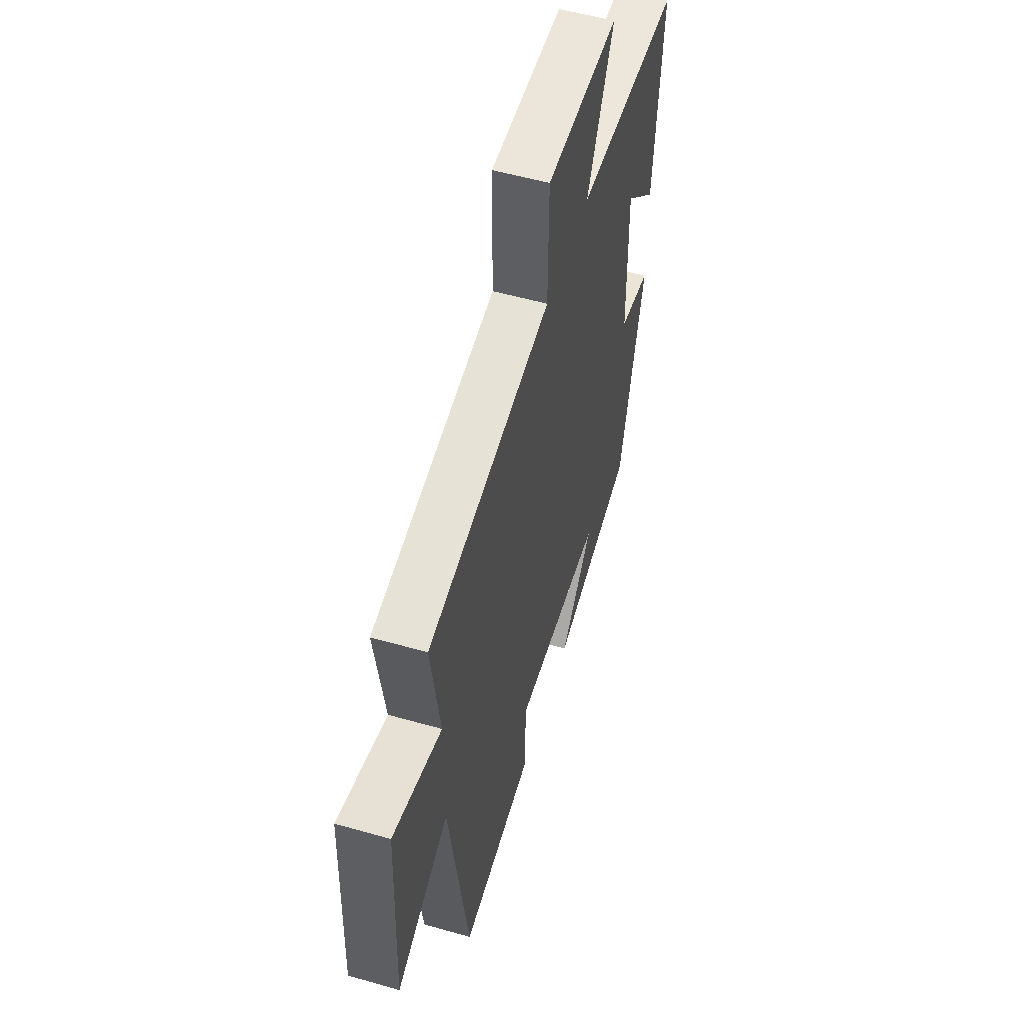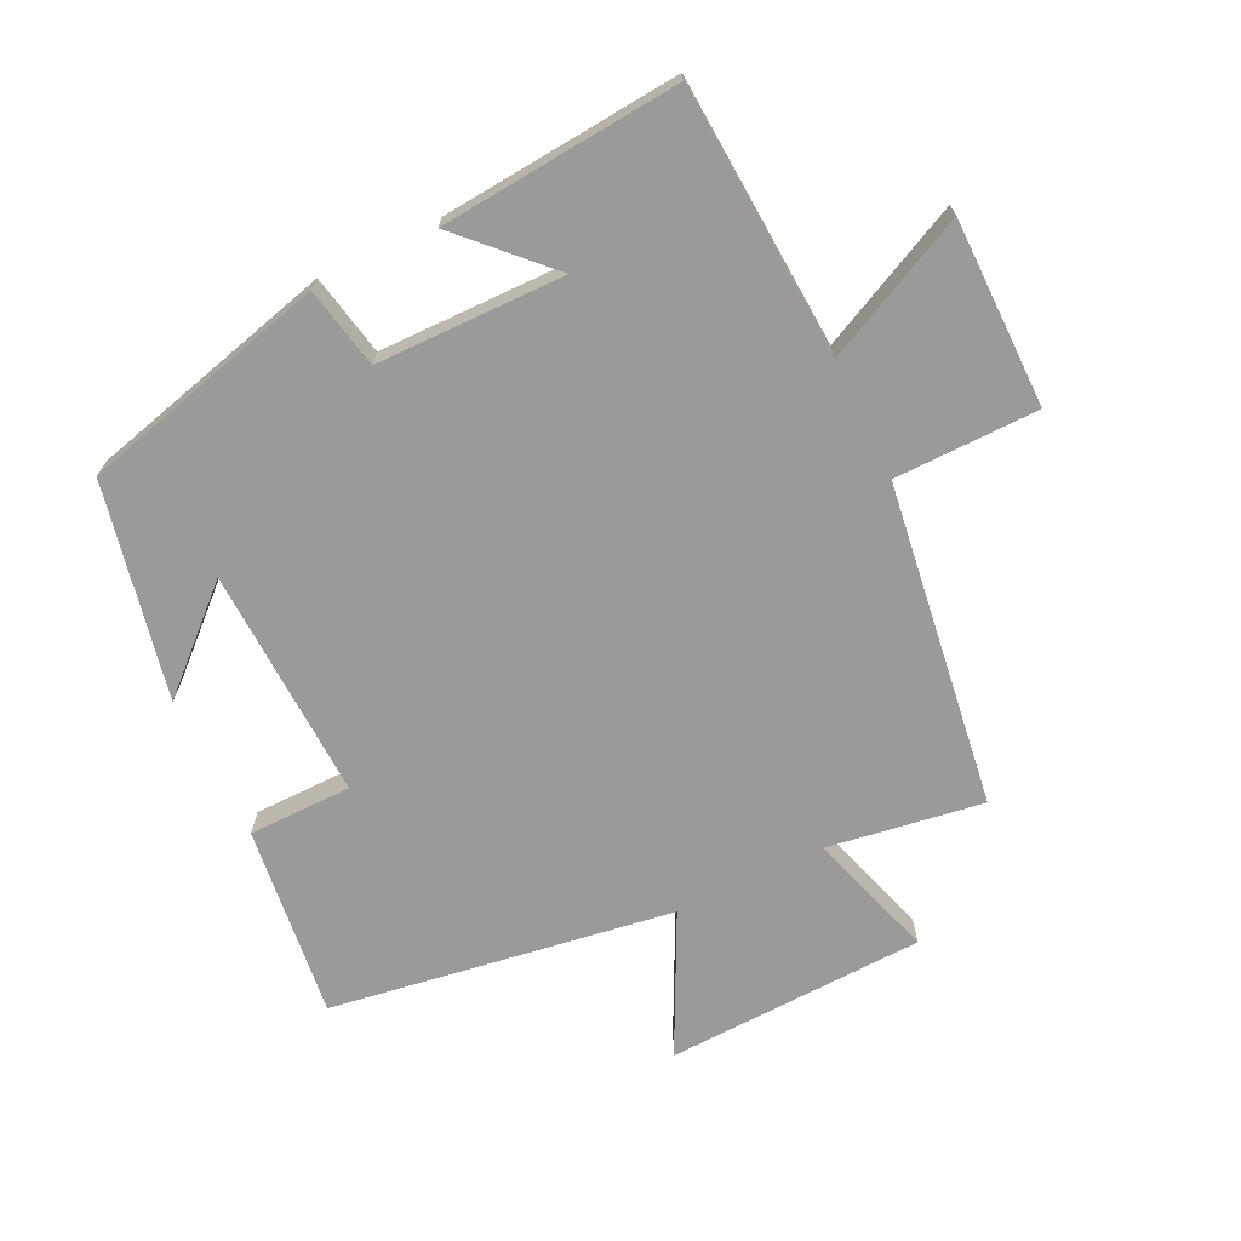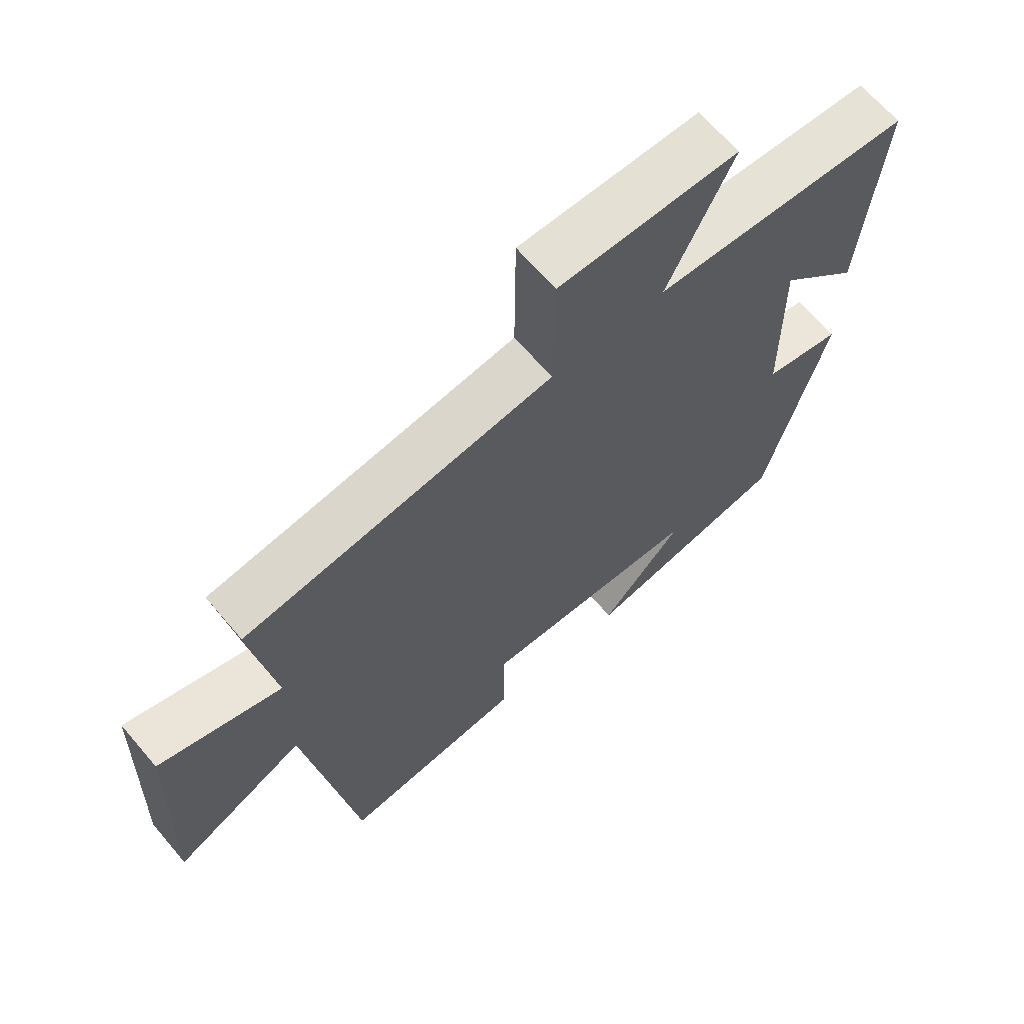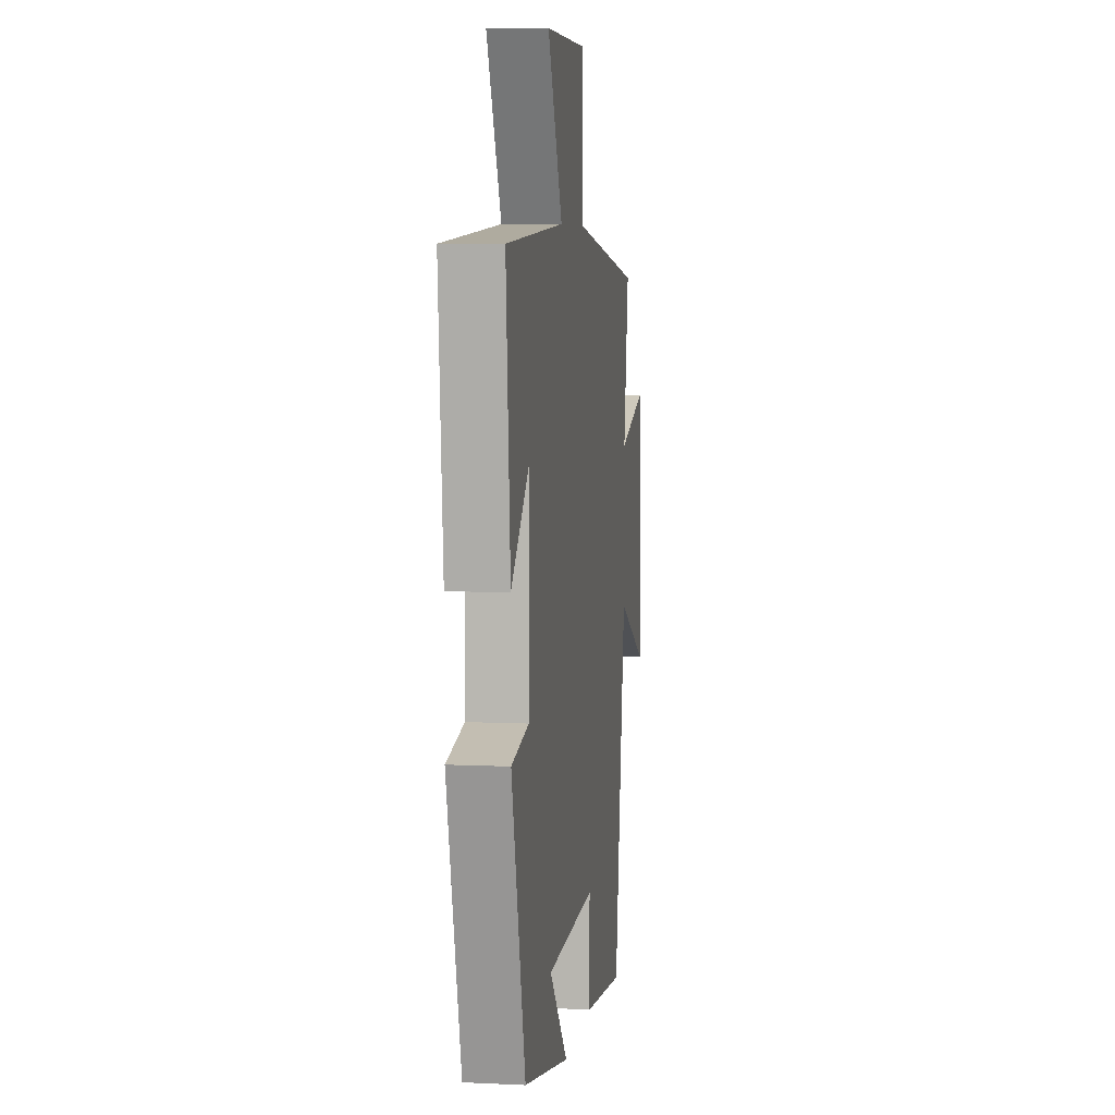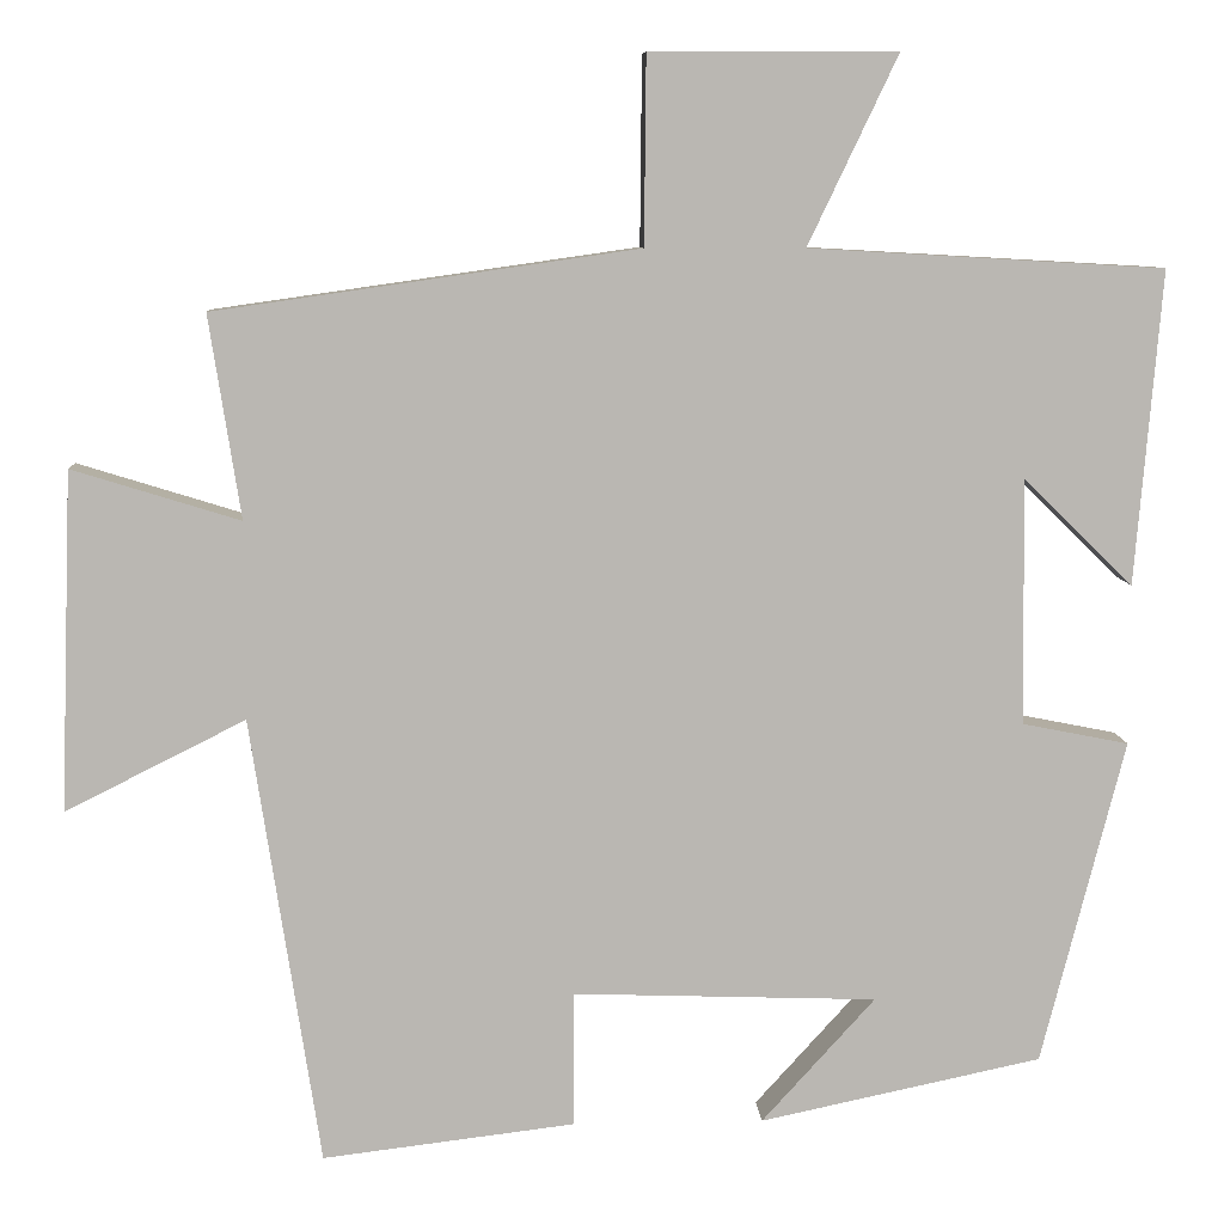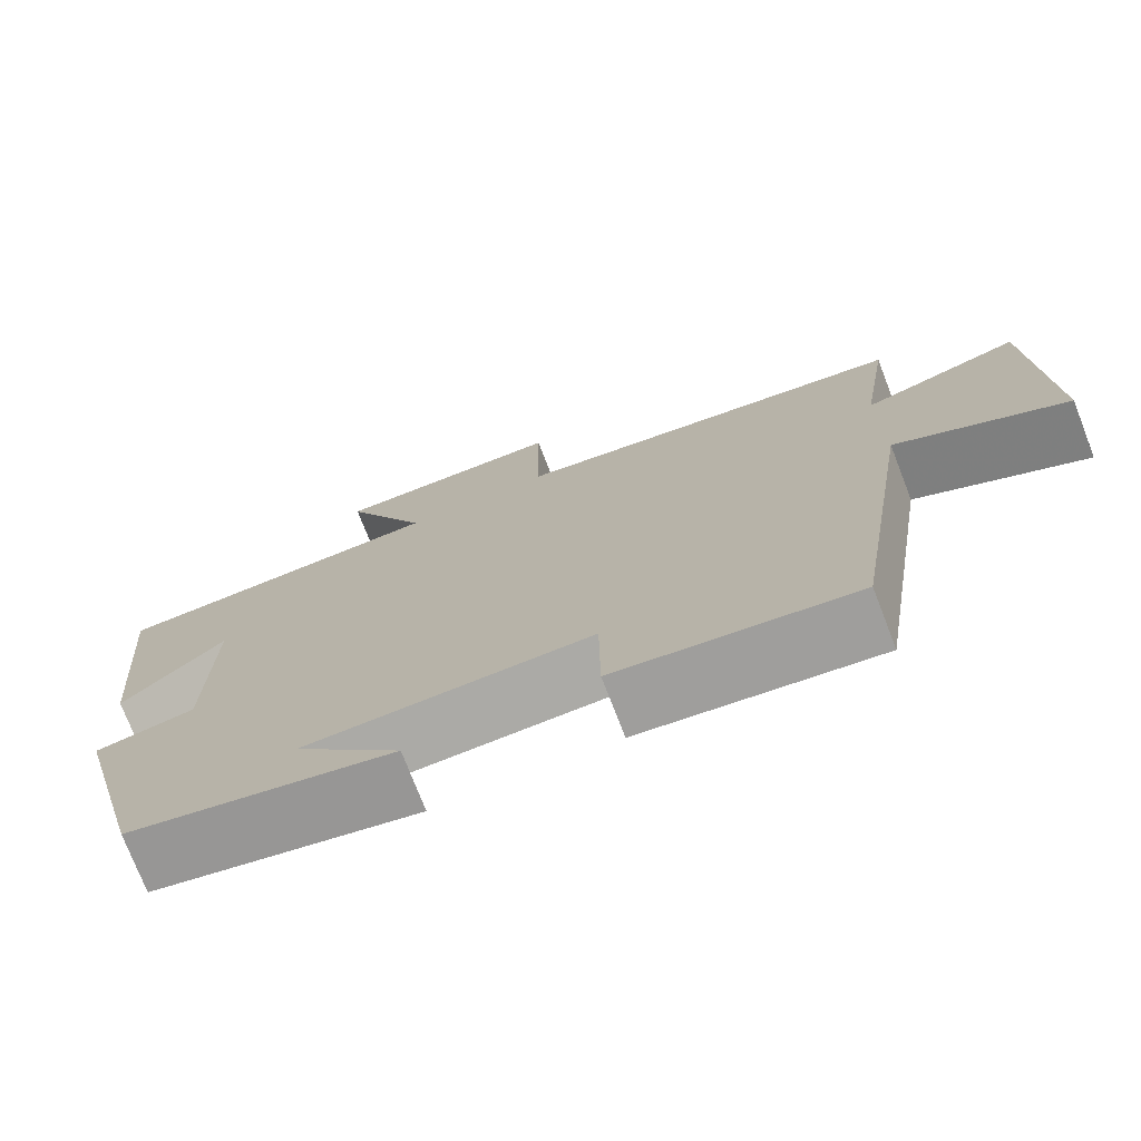
<metadata>
{"format":"obj","ext":"obj","renderer":"f3d","projection":"perspective","resolution":1024,"background":"white","views":[{"elev":54.6,"azim":106.8,"up":"+Z"},{"elev":-69.5,"azim":-64.0,"up":"+Y"},{"elev":65.9,"azim":139.6,"up":"+Z"},{"elev":6.5,"azim":-81.9,"up":"+Z"},{"elev":8.1,"azim":176.7,"up":"+Z"},{"elev":-74.8,"azim":21.2,"up":"+Z"}]}
</metadata>
<code>
v 0.421 0.07 -0.535
v 0.134 0.07 -0.5
v 0.133 0.07 -0.346
v -0.213 0.07 -0.358
v -0.084 0.07 -0.5
v -0.405 0.07 -0.432
v -0.5 0.07 -0.062
v -0.379 0.07 -0.038
v -0.375 0.07 0.242
v -0.5 0.07 0.12
v -0.53 0.07 0.477
v -0.126 0.07 0.5
v -0.228 0.07 0.714
v 0.052 0.07 0.714
v 0.054 0.07 0.5
v 0.536 0.07 0.431
v 0.5 0.07 0.2
v 0.691 0.07 0.259
v 0.705 0.07 -0.127
v 0.5 0.07 -0.024
v 0.421 0 -0.535
v 0.134 0 -0.5
v 0.133 0 -0.346
v -0.213 0 -0.358
v -0.084 0 -0.5
v -0.405 0 -0.432
v -0.5 0 -0.062
v -0.379 0 -0.038
v -0.375 0 0.242
v -0.5 0 0.12
v -0.53 0 0.477
v -0.126 0 0.5
v -0.228 0 0.714
v 0.052 0 0.714
v 0.054 0 0.5
v 0.536 0 0.431
v 0.5 0 0.2
v 0.691 0 0.259
v 0.705 0 -0.127
v 0.5 0 -0.024
f 17 18 19 20
f 1 2 3
f 20 1 3
f 17 20 3
f 17 3 4
f 16 17 4
f 15 16 4
f 12 13 14 15
f 12 15 4
f 9 10 11 12
f 8 9 12 4
f 7 8 4
f 4 5 6 7
f 40 39 38 37
f 23 22 21
f 23 21 40
f 23 40 37
f 24 23 37
f 24 37 36
f 24 36 35
f 35 34 33 32
f 24 35 32
f 32 31 30 29
f 24 32 29 28
f 24 28 27
f 27 26 25 24
f 1 21 22 2
f 2 22 23 3
f 3 23 24 4
f 4 24 25 5
f 5 25 26 6
f 6 26 27 7
f 7 27 28 8
f 8 28 29 9
f 9 29 30 10
f 10 30 31 11
f 11 31 32 12
f 12 32 33 13
f 13 33 34 14
f 14 34 35 15
f 15 35 36 16
f 16 36 37 17
f 17 37 38 18
f 18 38 39 19
f 19 39 40 20
f 20 40 21 1

</code>
